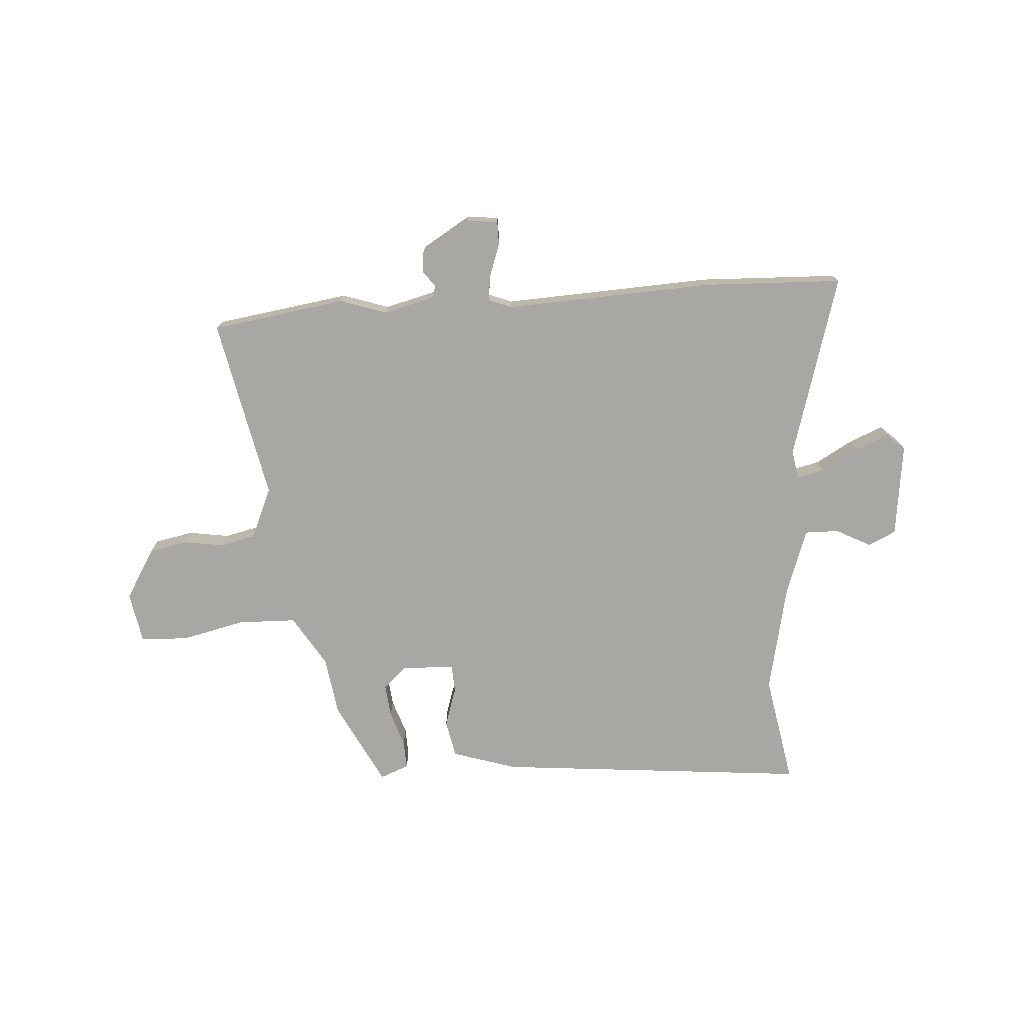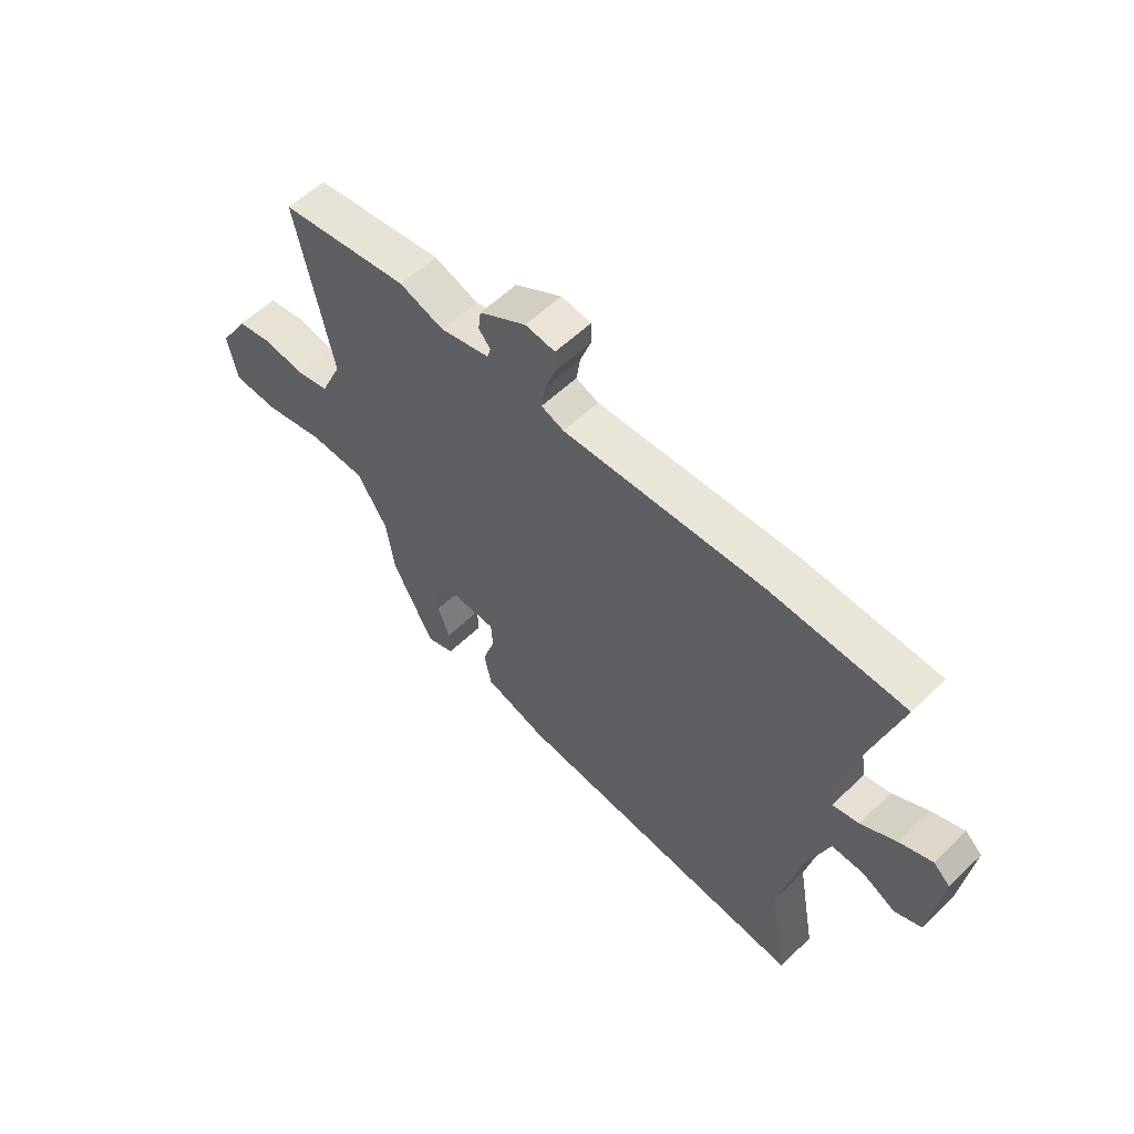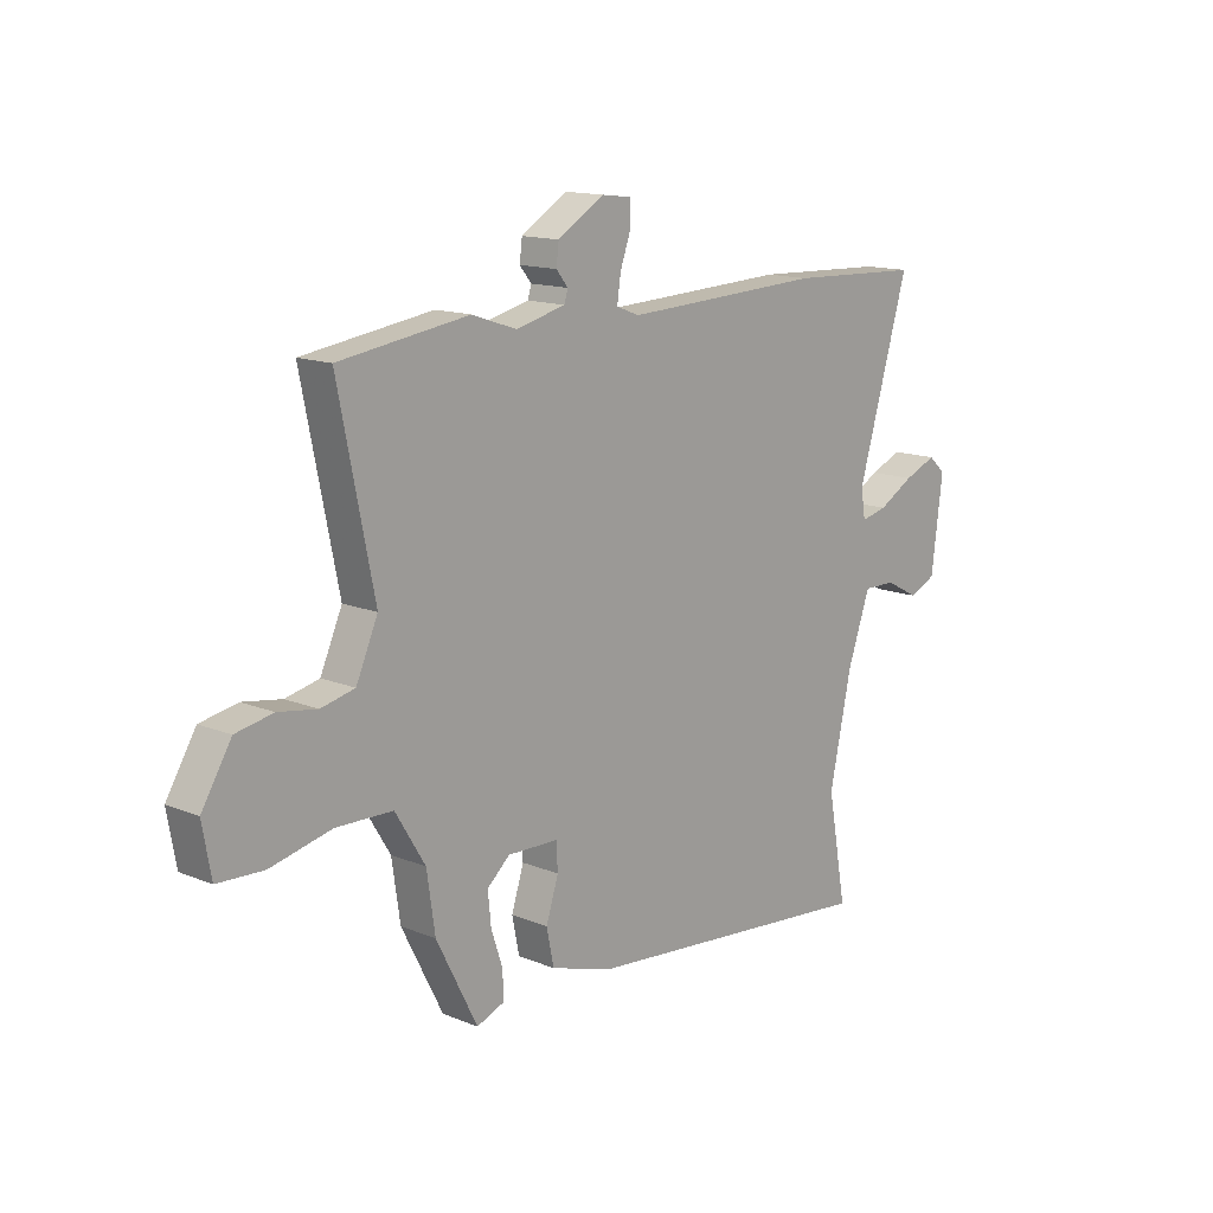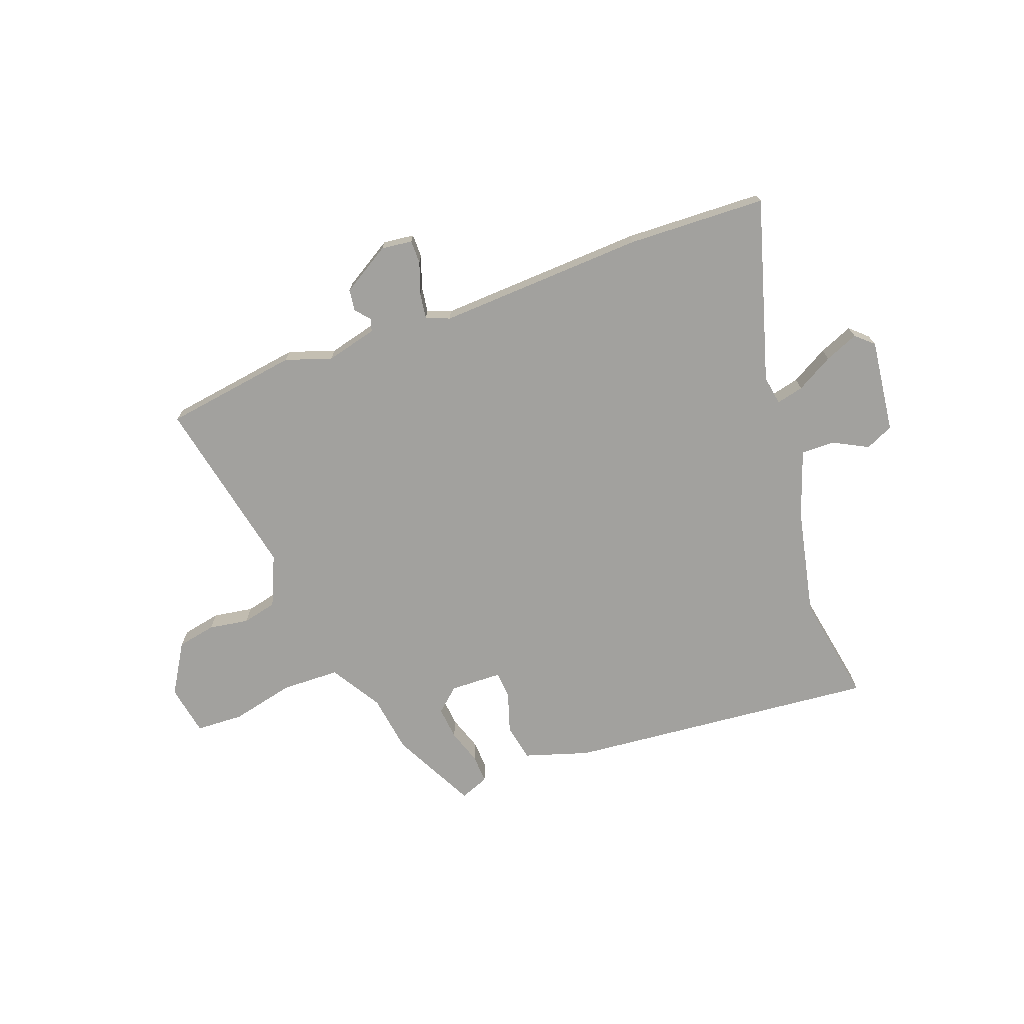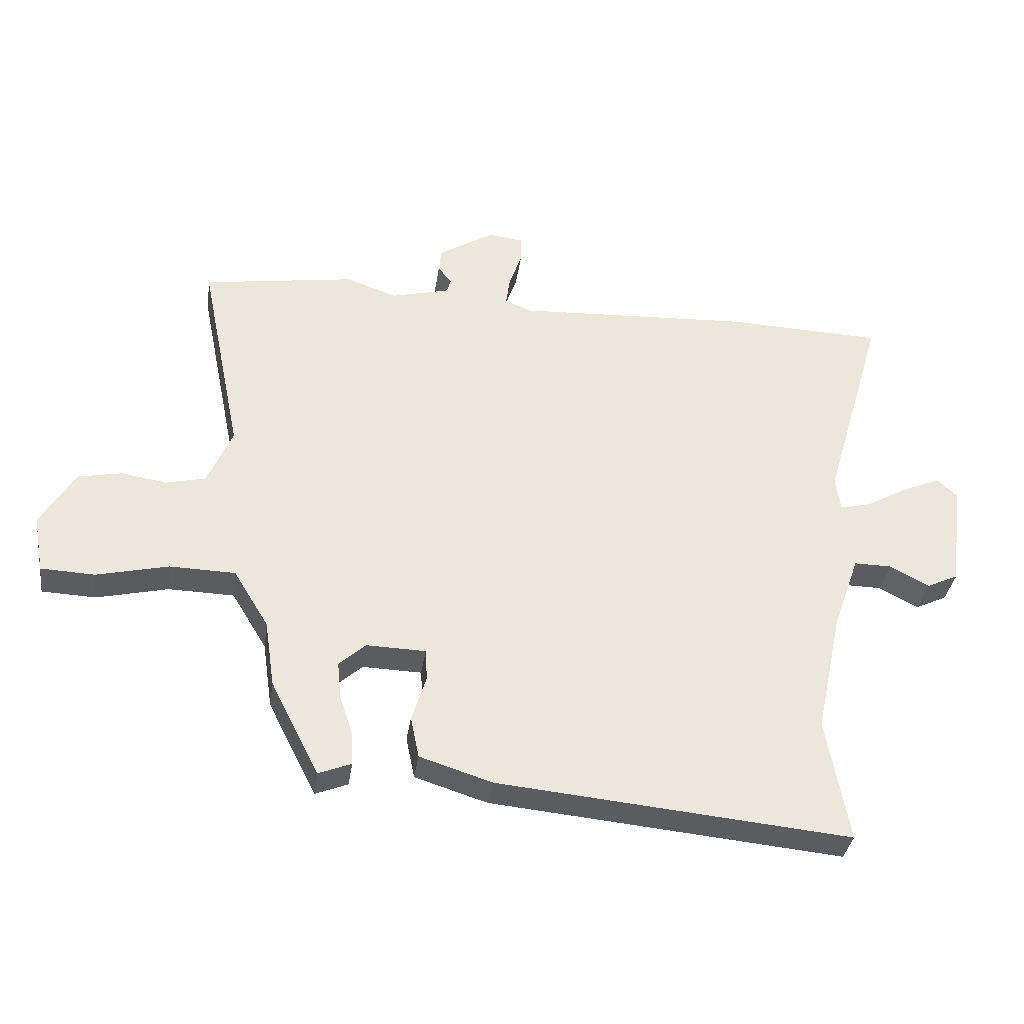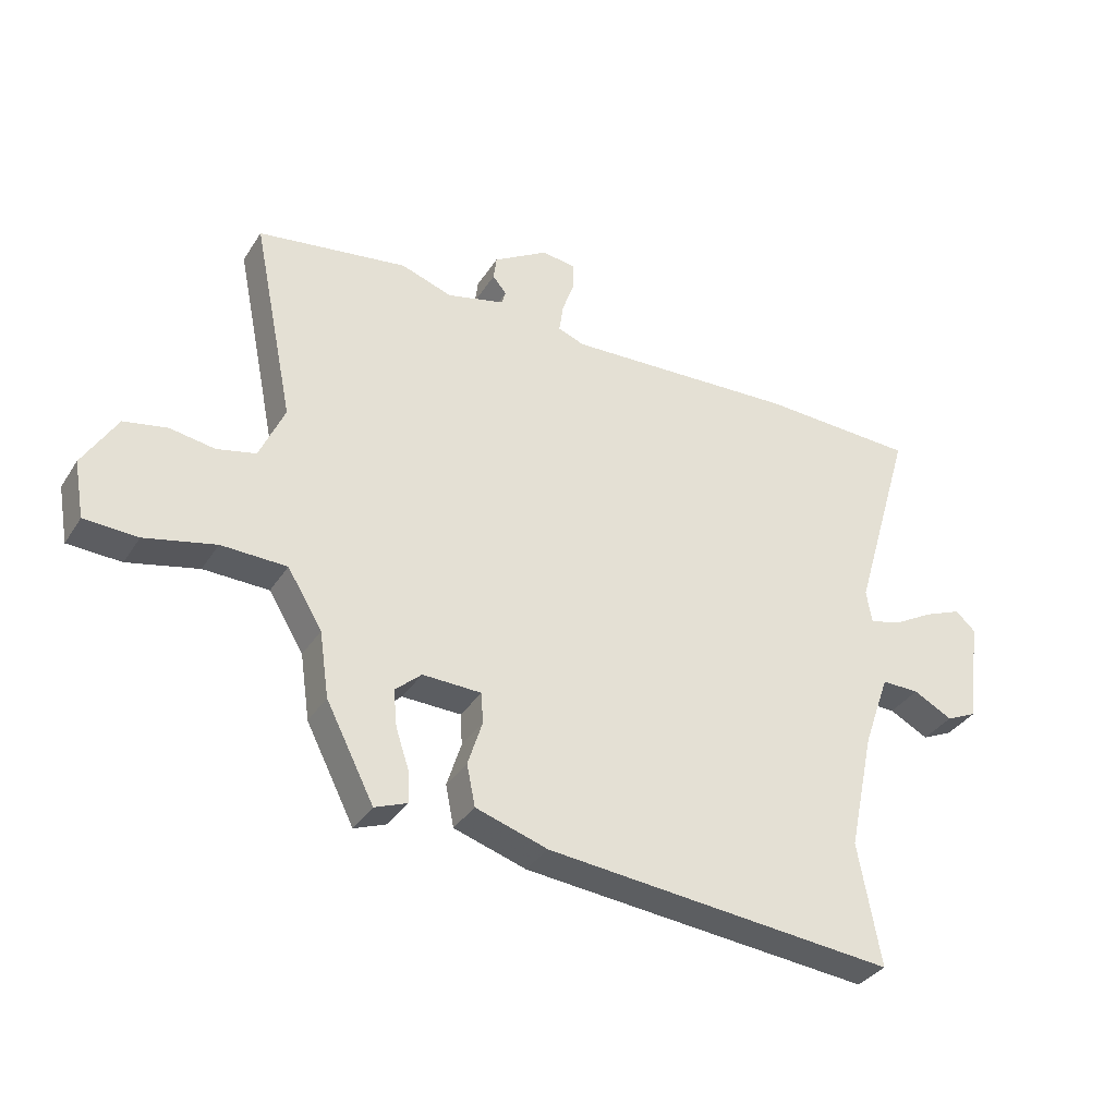
<metadata>
{"format":"obj","ext":"obj","renderer":"f3d","projection":"perspective","resolution":1024,"background":"white","views":[{"elev":-74.6,"azim":3.9,"up":"+Y"},{"elev":57.6,"azim":45.1,"up":"+Z"},{"elev":14.0,"azim":-48.0,"up":"+Z"},{"elev":-72.1,"azim":20.3,"up":"+Y"},{"elev":-34.7,"azim":-8.0,"up":"+Z"},{"elev":-35.0,"azim":-28.2,"up":"+Z"}]}
</metadata>
<code>
v -0.434 0.07 -0.34
v -0.45 0.07 -0.23
v -0.508 0.07 -0.135
v -0.617 0.07 -0.132
v -0.735 0.07 -0.159
v -0.824 0.07 -0.155
v -0.841 0.07 -0.06
v -0.784 0.07 0.034
v -0.712 0.07 0.048
v -0.637 0.07 0.036
v -0.572 0.07 0.051
v -0.53 0.07 0.146
v -0.599 0.07 0.485
v -0.348 0.07 0.522
v -0.262 0.07 0.493
v -0.166 0.07 0.517
v -0.159 0.07 0.54
v -0.182 0.07 0.568
v -0.177 0.07 0.608
v -0.086 0.07 0.663
v -0.028 0.07 0.656
v -0.028 0.07 0.612
v -0.049 0.07 0.553
v -0.056 0.07 0.504
v -0.012 0.07 0.487
v 0.377 0.07 0.505
v 0.636 0.07 0.495
v 0.536 0.07 0.154
v 0.545 0.07 0.099
v 0.596 0.07 0.111
v 0.665 0.07 0.15
v 0.728 0.07 0.176
v 0.761 0.07 0.146
v 0.739 0.07 -0.029
v 0.687 0.07 -0.053
v 0.622 0.07 -0.019
v 0.559 0.07 -0.018
v 0.515 0.07 -0.143
v 0.472 0.07 -0.344
v 0.509 0.07 -0.549
v -0.075 0.07 -0.493
v -0.195 0.07 -0.455
v -0.209 0.07 -0.386
v -0.185 0.07 -0.311
v -0.188 0.07 -0.259
v -0.286 0.07 -0.256
v -0.33 0.07 -0.295
v -0.324 0.07 -0.357
v -0.302 0.07 -0.423
v -0.3 0.07 -0.476
v -0.354 0.07 -0.497
v -0.434 0 -0.34
v -0.45 0 -0.23
v -0.508 0 -0.135
v -0.617 0 -0.132
v -0.735 0 -0.159
v -0.824 0 -0.155
v -0.841 0 -0.06
v -0.784 0 0.034
v -0.712 0 0.048
v -0.637 0 0.036
v -0.572 0 0.051
v -0.53 0 0.146
v -0.599 0 0.485
v -0.348 0 0.522
v -0.262 0 0.493
v -0.166 0 0.517
v -0.159 0 0.54
v -0.182 0 0.568
v -0.177 0 0.608
v -0.086 0 0.663
v -0.028 0 0.656
v -0.028 0 0.612
v -0.049 0 0.553
v -0.056 0 0.504
v -0.012 0 0.487
v 0.377 0 0.505
v 0.636 0 0.495
v 0.536 0 0.154
v 0.545 0 0.099
v 0.596 0 0.111
v 0.665 0 0.15
v 0.728 0 0.176
v 0.761 0 0.146
v 0.739 0 -0.029
v 0.687 0 -0.053
v 0.622 0 -0.019
v 0.559 0 -0.018
v 0.515 0 -0.143
v 0.472 0 -0.344
v 0.509 0 -0.549
v -0.075 0 -0.493
v -0.195 0 -0.455
v -0.209 0 -0.386
v -0.185 0 -0.311
v -0.188 0 -0.259
v -0.286 0 -0.256
v -0.33 0 -0.295
v -0.324 0 -0.357
v -0.302 0 -0.423
v -0.3 0 -0.476
v -0.354 0 -0.497
f 51 1 2
f 50 51 2
f 49 50 2
f 48 49 2
f 47 48 2 3
f 46 47 3
f 45 46 3
f 42 43 44
f 41 42 44
f 40 41 44
f 39 40 44
f 38 39 44 45
f 37 38 45 3
f 34 35 36
f 33 34 36
f 32 33 36
f 31 32 36
f 30 31 36
f 29 30 36 37
f 37 3 4
f 29 37 4
f 28 29 4
f 4 5 6
f 28 4 6
f 27 28 6
f 26 27 6
f 25 26 6
f 21 22 23
f 20 21 23
f 19 20 23
f 18 19 23
f 17 18 23
f 16 17 23 24
f 15 16 24 25
f 12 13 14 15
f 11 12 15 25
f 8 9 10
f 7 8 10
f 6 7 10
f 6 10 11
f 6 11 25
f 53 52 102
f 53 102 101
f 53 101 100
f 53 100 99
f 54 53 99 98
f 54 98 97
f 54 97 96
f 95 94 93
f 95 93 92
f 95 92 91
f 95 91 90
f 96 95 90 89
f 54 96 89 88
f 87 86 85
f 87 85 84
f 87 84 83
f 87 83 82
f 87 82 81
f 88 87 81 80
f 55 54 88
f 55 88 80
f 55 80 79
f 57 56 55
f 57 55 79
f 57 79 78
f 57 78 77
f 57 77 76
f 74 73 72
f 74 72 71
f 74 71 70
f 74 70 69
f 74 69 68
f 75 74 68 67
f 76 75 67 66
f 66 65 64 63
f 76 66 63 62
f 61 60 59
f 61 59 58
f 61 58 57
f 62 61 57
f 76 62 57
f 1 52 53 2
f 2 53 54 3
f 3 54 55 4
f 4 55 56 5
f 5 56 57 6
f 6 57 58 7
f 7 58 59 8
f 8 59 60 9
f 9 60 61 10
f 10 61 62 11
f 11 62 63 12
f 12 63 64 13
f 13 64 65 14
f 14 65 66 15
f 15 66 67 16
f 16 67 68 17
f 17 68 69 18
f 18 69 70 19
f 19 70 71 20
f 20 71 72 21
f 21 72 73 22
f 22 73 74 23
f 23 74 75 24
f 24 75 76 25
f 25 76 77 26
f 26 77 78 27
f 27 78 79 28
f 28 79 80 29
f 29 80 81 30
f 30 81 82 31
f 31 82 83 32
f 32 83 84 33
f 33 84 85 34
f 34 85 86 35
f 35 86 87 36
f 36 87 88 37
f 37 88 89 38
f 38 89 90 39
f 39 90 91 40
f 40 91 92 41
f 41 92 93 42
f 42 93 94 43
f 43 94 95 44
f 44 95 96 45
f 45 96 97 46
f 46 97 98 47
f 47 98 99 48
f 48 99 100 49
f 49 100 101 50
f 50 101 102 51
f 51 102 52 1

</code>
